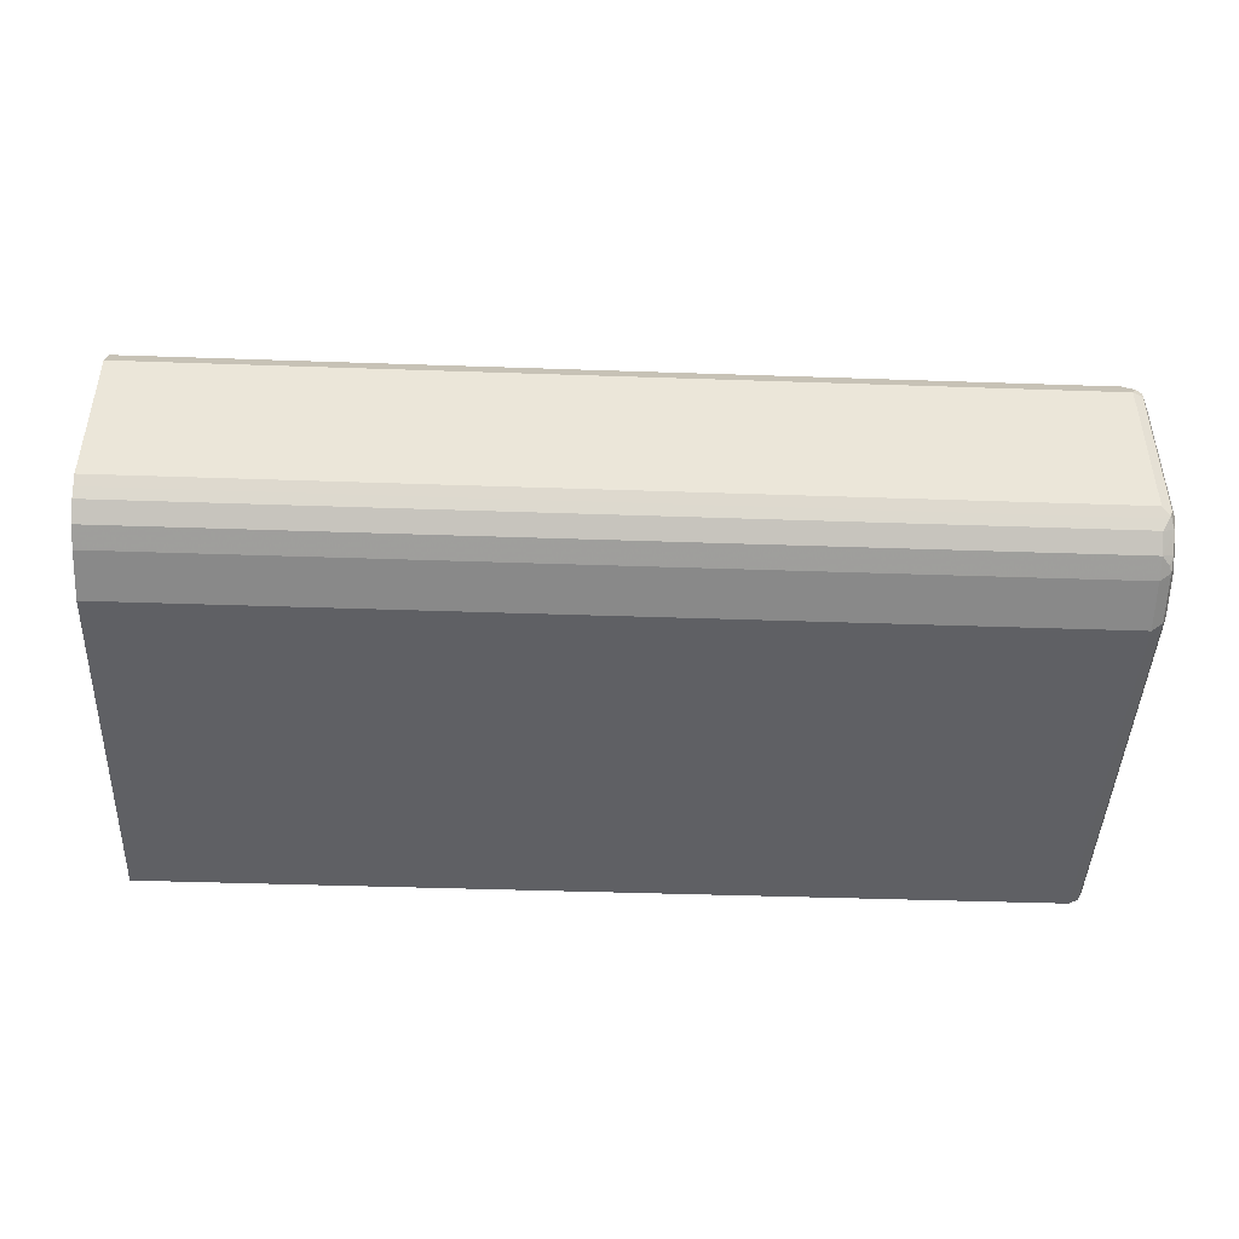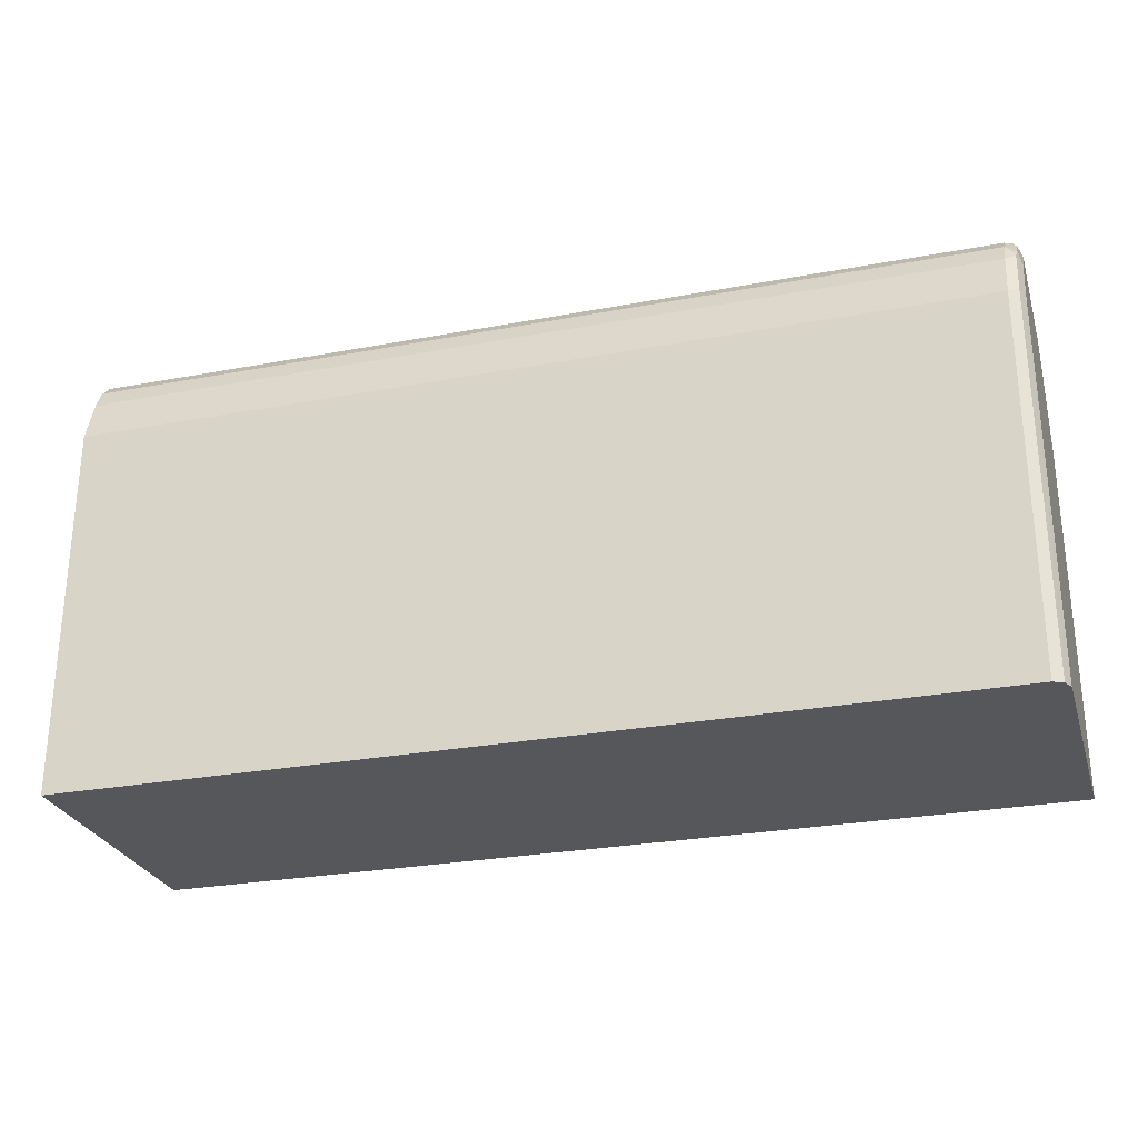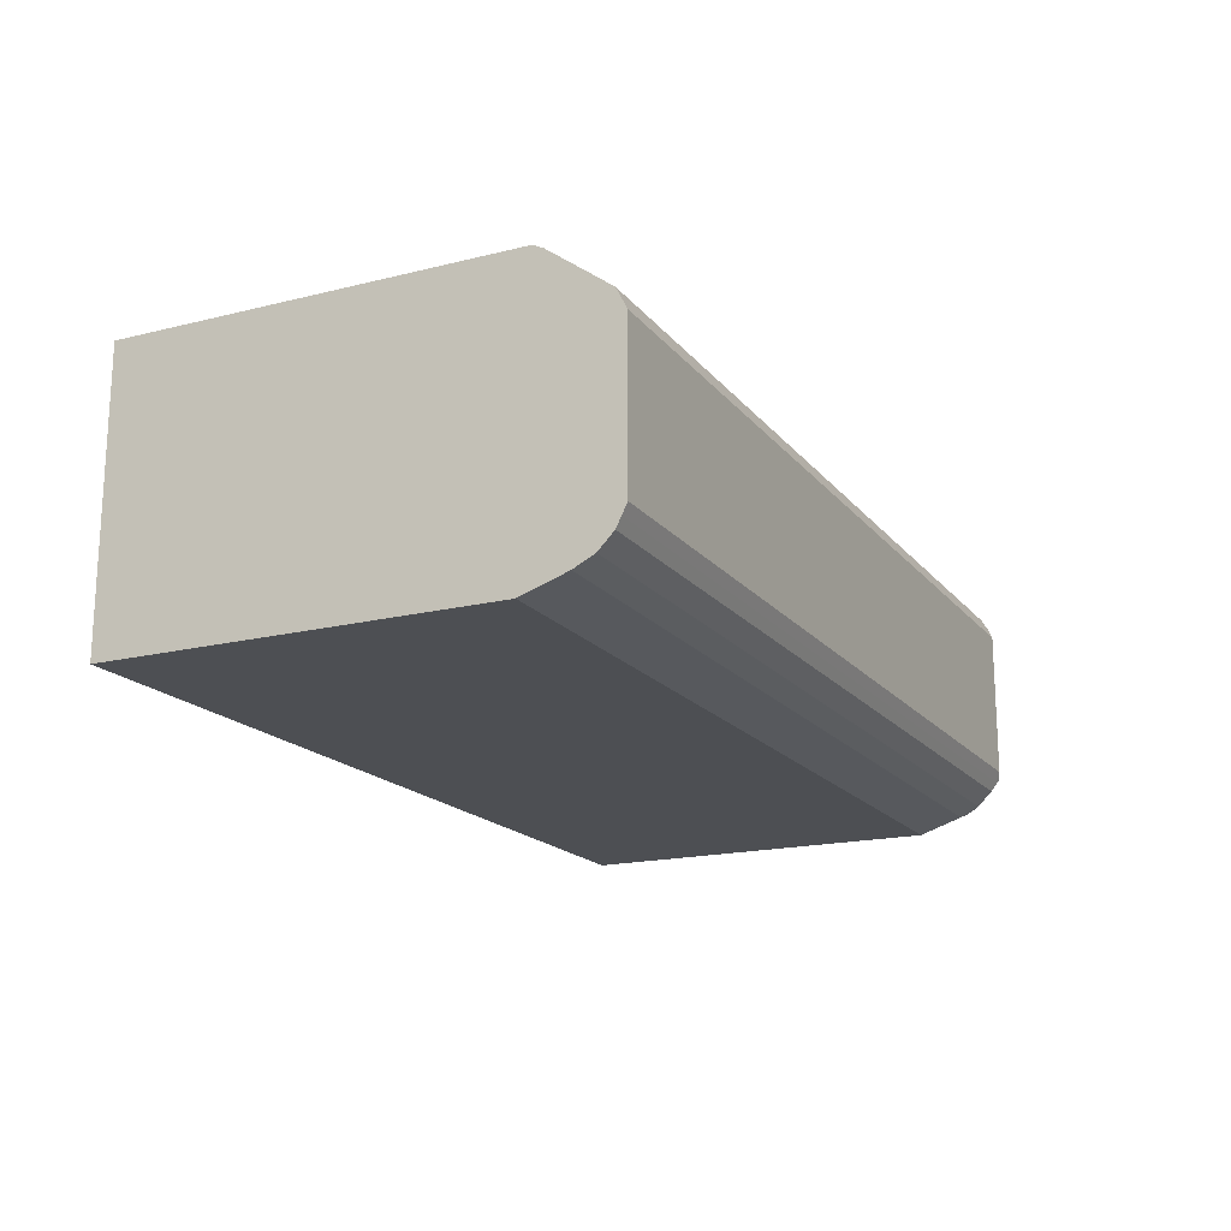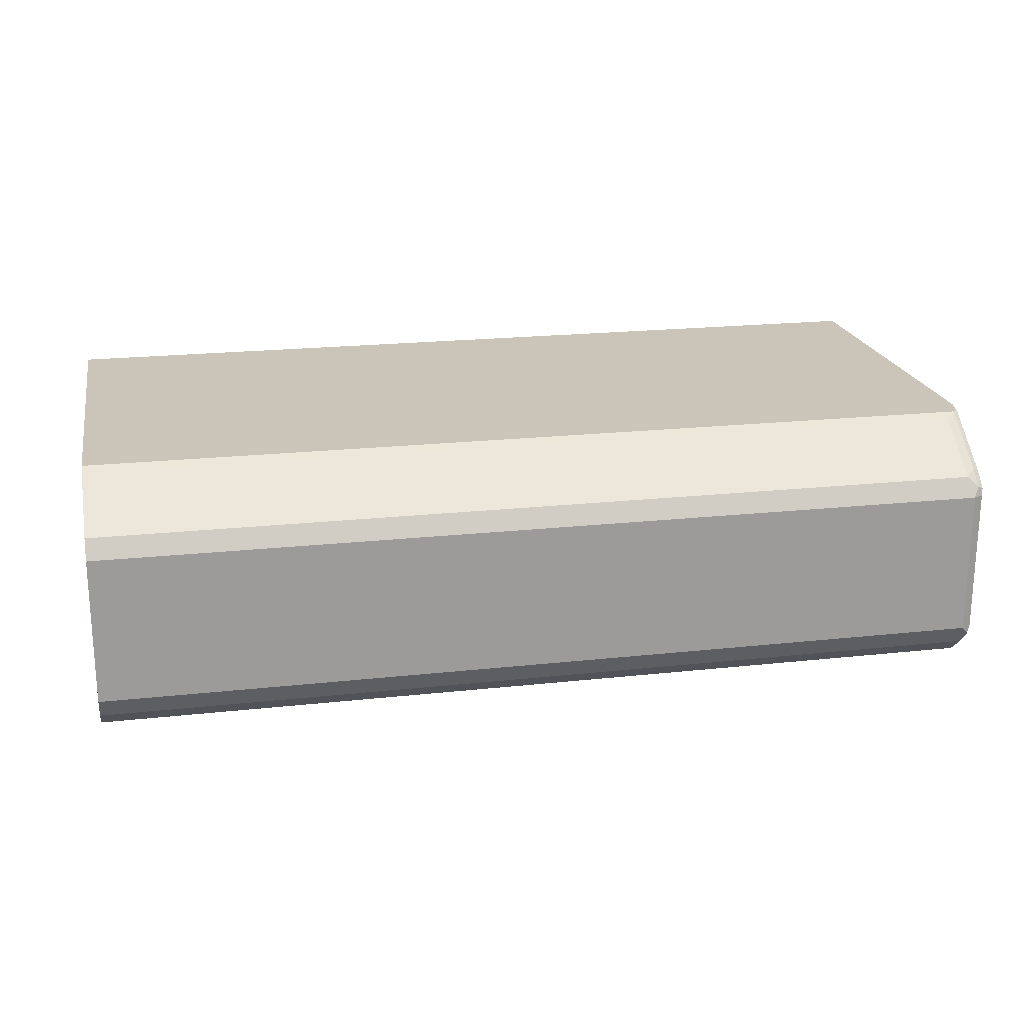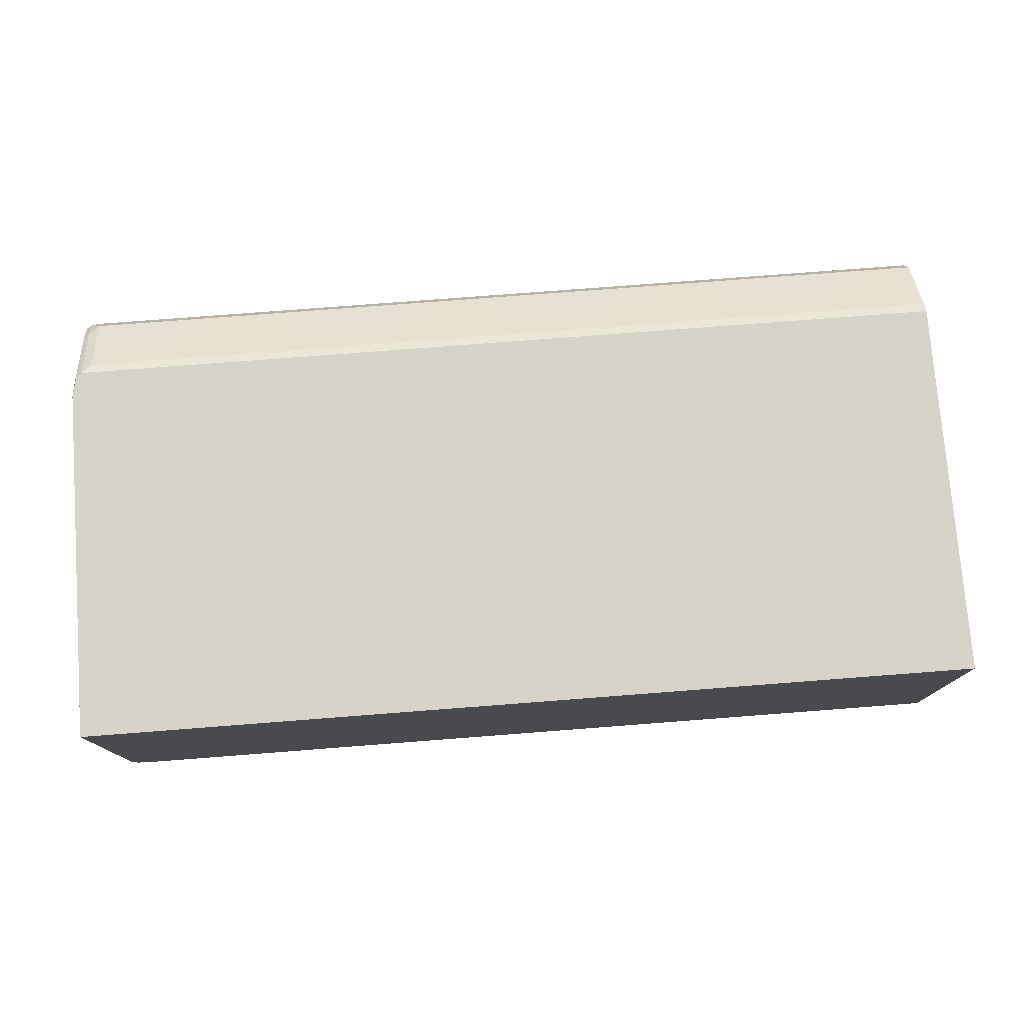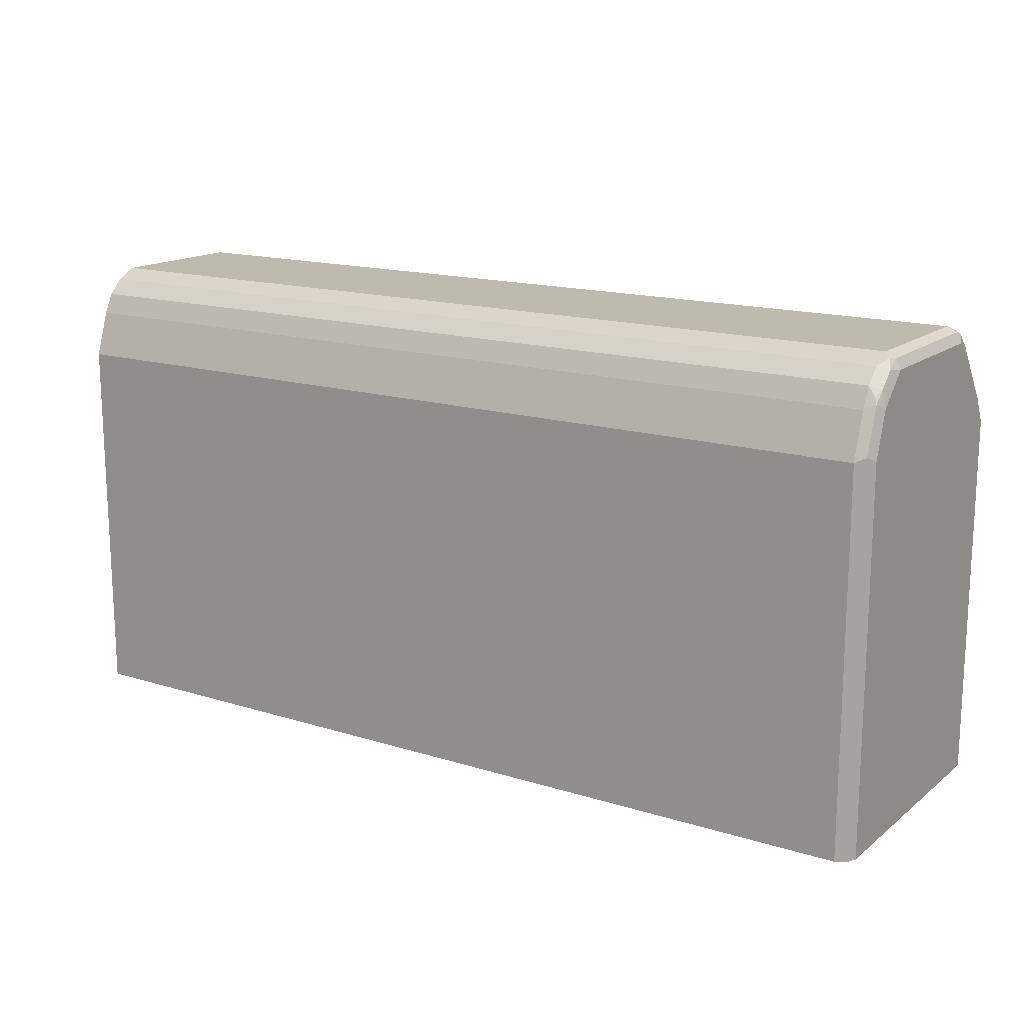
<metadata>
{"format":"obj","ext":"obj","renderer":"f3d","projection":"perspective","resolution":1024,"background":"white","views":[{"elev":-44.5,"azim":177.7,"up":"+Z"},{"elev":-27.2,"azim":-163.8,"up":"+Y"},{"elev":-17.6,"azim":116.0,"up":"+Z"},{"elev":20.5,"azim":168.7,"up":"+Z"},{"elev":76.7,"azim":-4.4,"up":"+Z"},{"elev":15.7,"azim":-146.9,"up":"+Y"}]}
</metadata>
<code>
v 0.279 0.5069 0.03493
v 0.279 0.4952 0.05825
v 0.279 0.5069 -0.1398
v -0.7865 0.5069 0.03493
v 0.279 0.4253 0.1107
v -0.7807 0.4952 0.05825
v 0.279 0.501 -0.1515
v -0.7865 0.5069 -0.1398
v -0.7982 0.501 0.03493
v -0.7923 0.501 0.04659
v 0.2737 0.4136 0.1166
v 0.279 0.419 0.1139
v -0.7807 0.4253 0.1107
v -0.7923 0.4836 0.06406
v -0.7922 0.4136 0.1166
v 0.279 0.4952 -0.1631
v -0.7865 0.501 -0.1515
v -0.7952 0.5025 -0.1485
v -0.7982 0.501 -0.1398
v -0.8039 0.4894 0.03493
v -0.7995 0.4981 0.04368
v 0.279 0.4083 0.1166
v 0.279 0.4136 0.1165
v -0.7995 0.4806 0.06116
v -0.7988 0.4077 0.1166
v -0.7923 0.4136 0.1165
v 0.279 0.4777 -0.1806
v -0.7865 0.4952 -0.1631
v -0.7995 0.4915 -0.1573
v -0.8039 0.4894 -0.1398
v -0.8039 0.4719 0.0524
v 0.279 -0.04444 0.1166
v -0.7995 0.4107 0.1136
v -0.8039 0.3845 0.1166
v 0.279 0.4544 -0.1922
v -0.7865 0.4777 -0.1806
v -0.7995 0.4741 -0.1748
v -0.8039 0.4544 -0.1748
v -0.8039 0.4019 0.1049
v 0.279 -0.04444 -0.2097
v -0.8039 -0.04444 0.1166
v 0.279 0.4019 -0.2097
v -0.7865 0.4544 -0.1922
v -0.7982 0.4602 -0.1864
v -0.7952 0.4675 -0.1835
v -0.8039 0.4019 -0.1922
v -0.7865 -0.04444 -0.2097
v -0.8039 -0.04444 -0.1922
v -0.7865 0.4019 -0.2097
v -0.7982 0.4078 -0.2039
v -0.7992 -0.04444 -0.2018
v -0.7982 -0.04444 -0.2039
f 28 36 29
f 20 31 24
f 27 43 36
f 27 35 43
f 25 33 34
f 24 33 25
f 24 39 33
f 24 31 39
f 20 24 21
f 20 39 31
f 16 36 28
f 20 41 34
f 20 48 41
f 20 46 48
f 20 38 46
f 20 30 38
f 19 29 30
f 18 28 29
f 18 29 19
f 29 37 38
f 17 28 18
f 20 34 39
f 29 38 30
f 47 50 49
f 32 41 48
f 16 27 36
f 50 52 51
f 47 52 50
f 46 51 48
f 46 50 51
f 44 49 50
f 43 49 44
f 40 49 42
f 40 47 49
f 38 50 46
f 38 44 50
f 37 44 38
f 37 45 44
f 36 45 37
f 36 44 45
f 36 43 44
f 35 49 43
f 35 42 49
f 33 39 34
f 32 47 40
f 32 52 47
f 32 51 52
f 32 48 51
f 29 36 37
f 15 26 25
f 7 28 17
f 14 25 26
f 3 17 8
f 3 7 17
f 2 13 5
f 1 6 2
f 1 10 6
f 1 4 10
f 1 8 4
f 1 3 8
f 1 7 3
f 1 16 7
f 1 27 16
f 1 35 27
f 1 42 35
f 1 40 42
f 1 32 40
f 1 22 32
f 1 23 22
f 1 12 23
f 1 5 12
f 1 2 5
f 14 26 15
f 4 8 19
f 4 19 9
f 2 6 13
f 5 11 12
f 14 24 25
f 11 32 22
f 11 41 32
f 11 34 41
f 11 25 34
f 11 15 25
f 4 9 10
f 11 22 23
f 10 24 14
f 10 21 24
f 9 21 10
f 11 23 12
f 9 30 20
f 9 19 30
f 8 18 19
f 8 17 18
f 7 16 28
f 6 15 13
f 6 14 15
f 6 10 14
f 5 15 11
f 9 20 21
f 5 13 15

</code>
